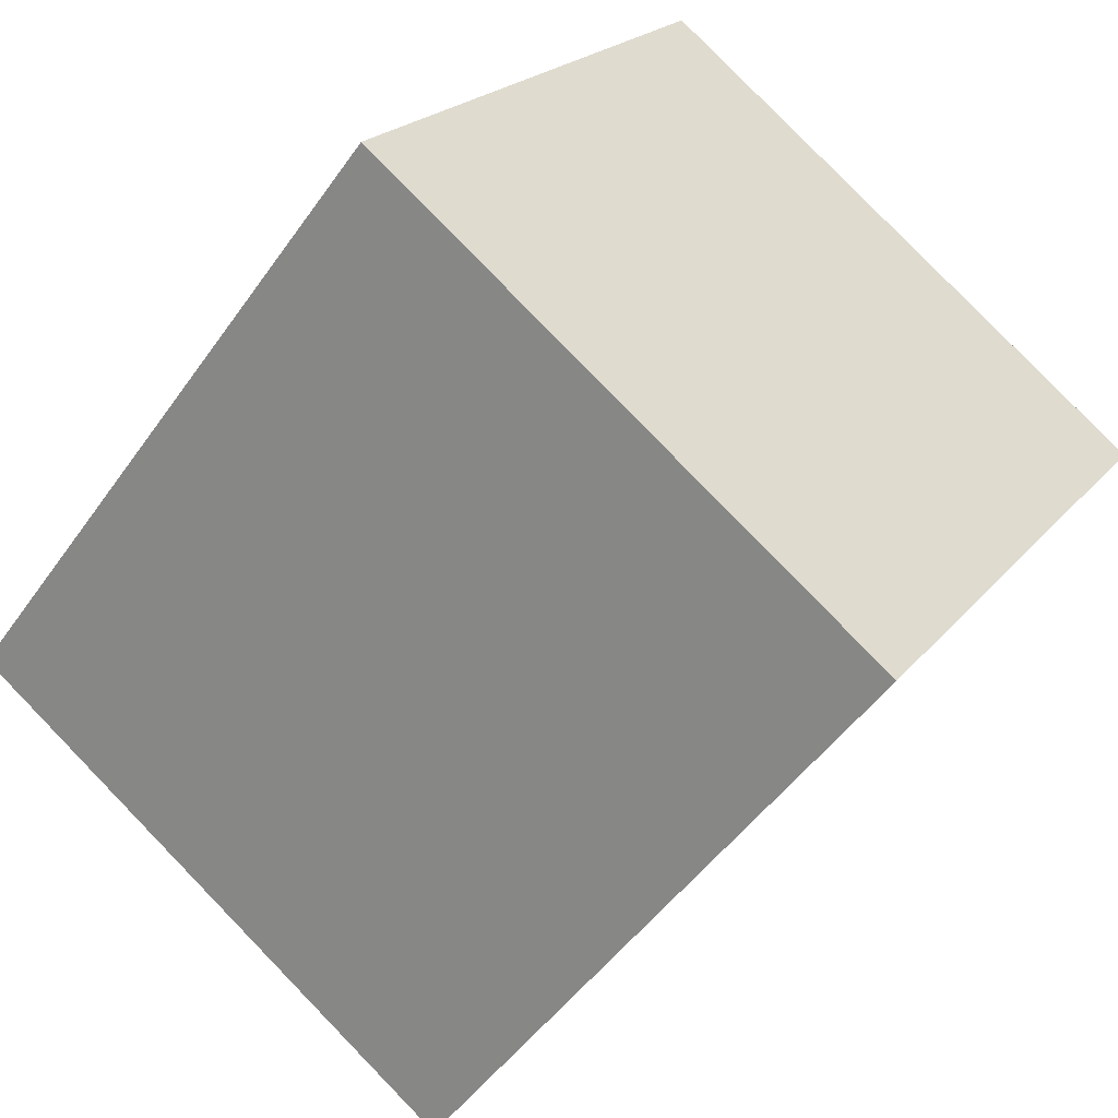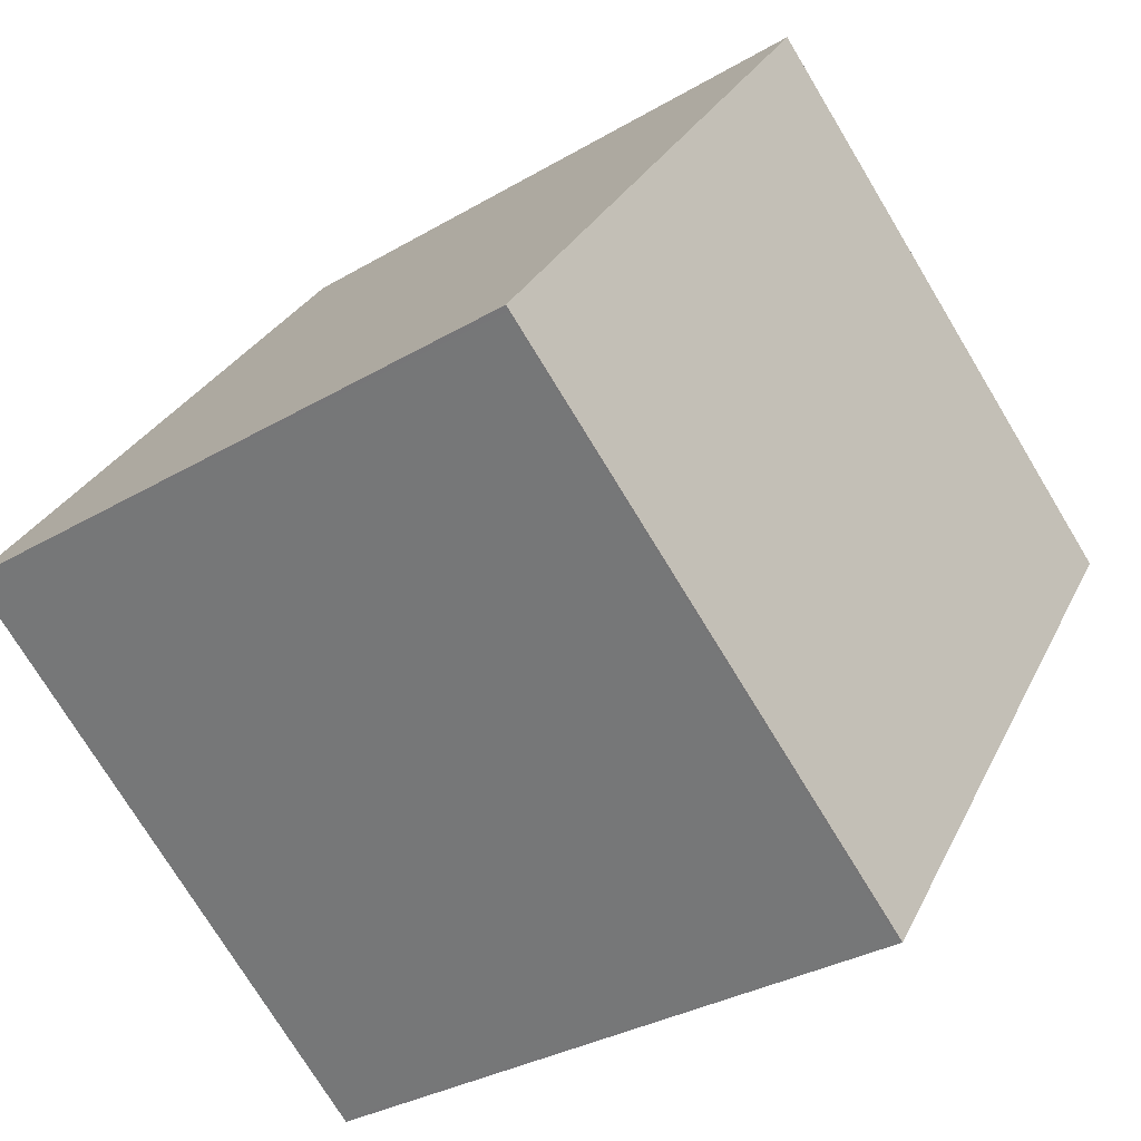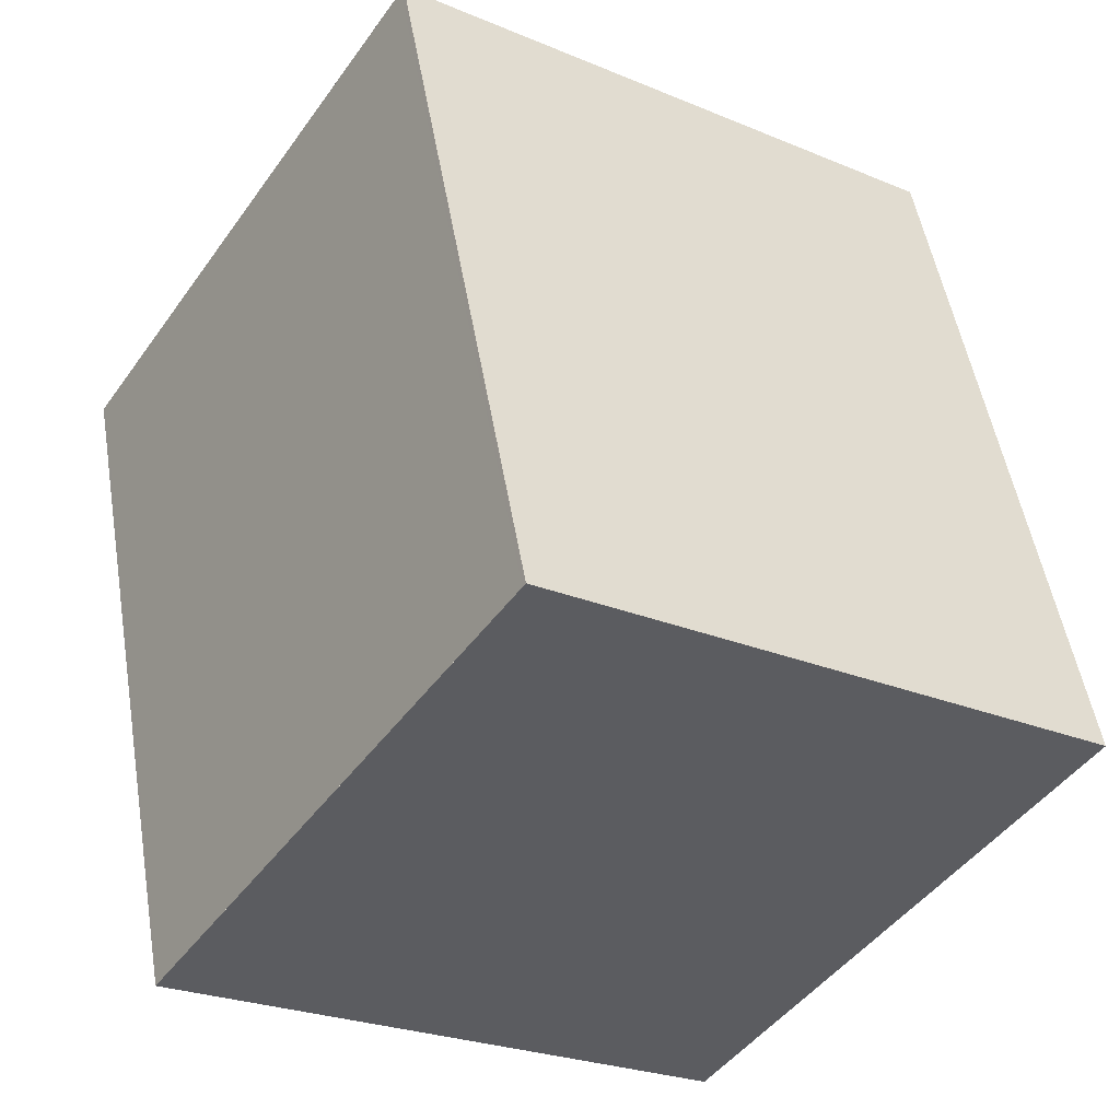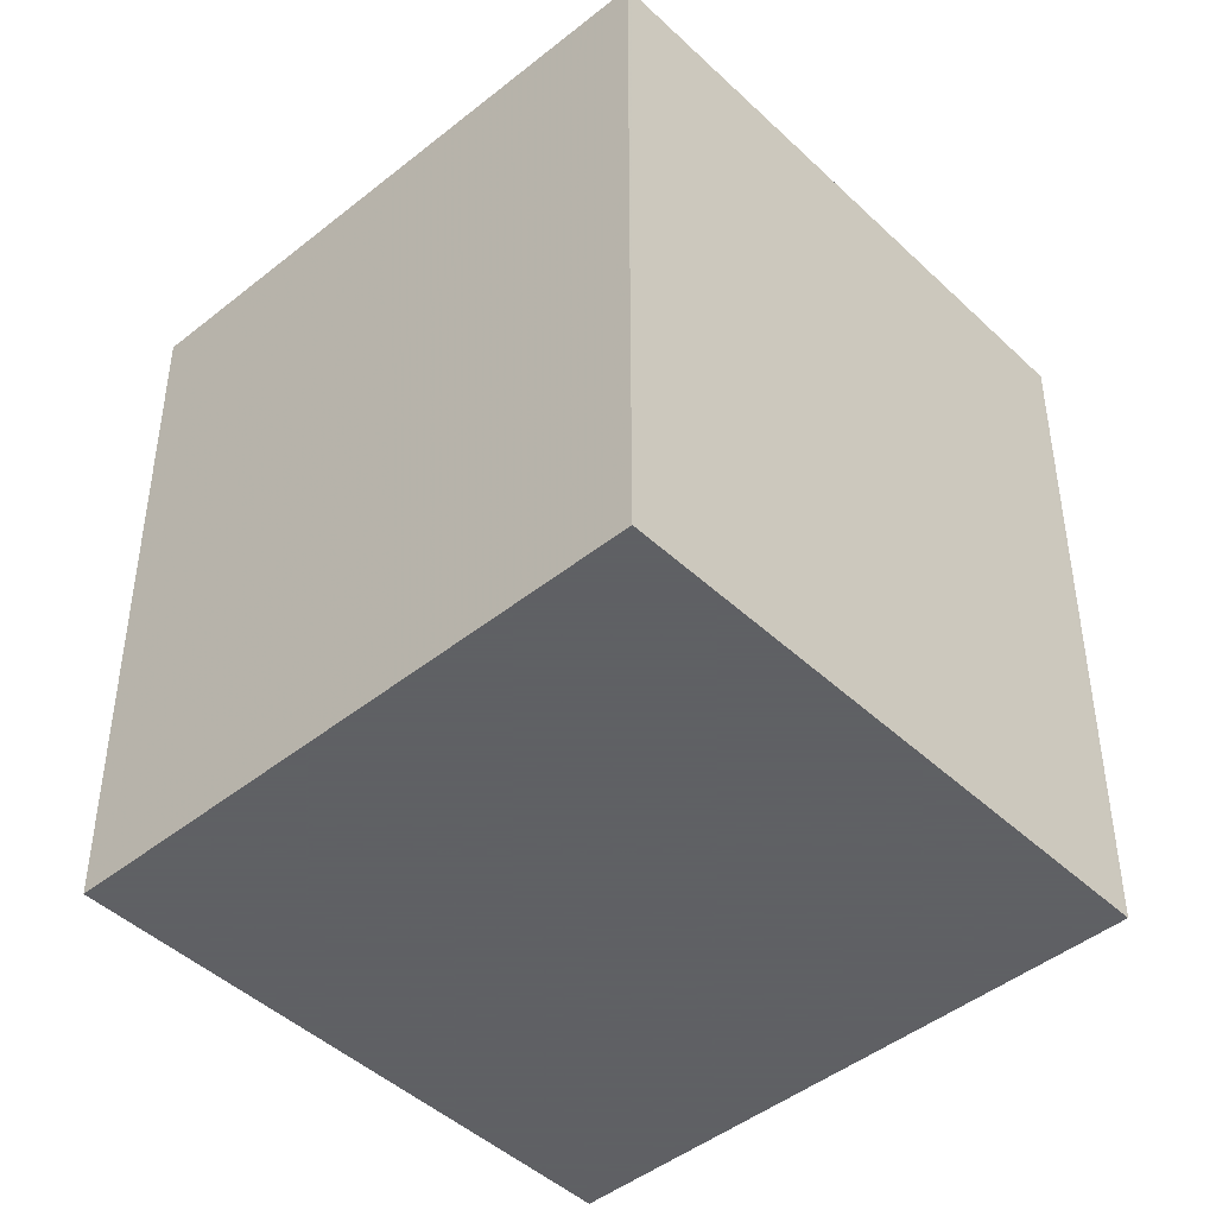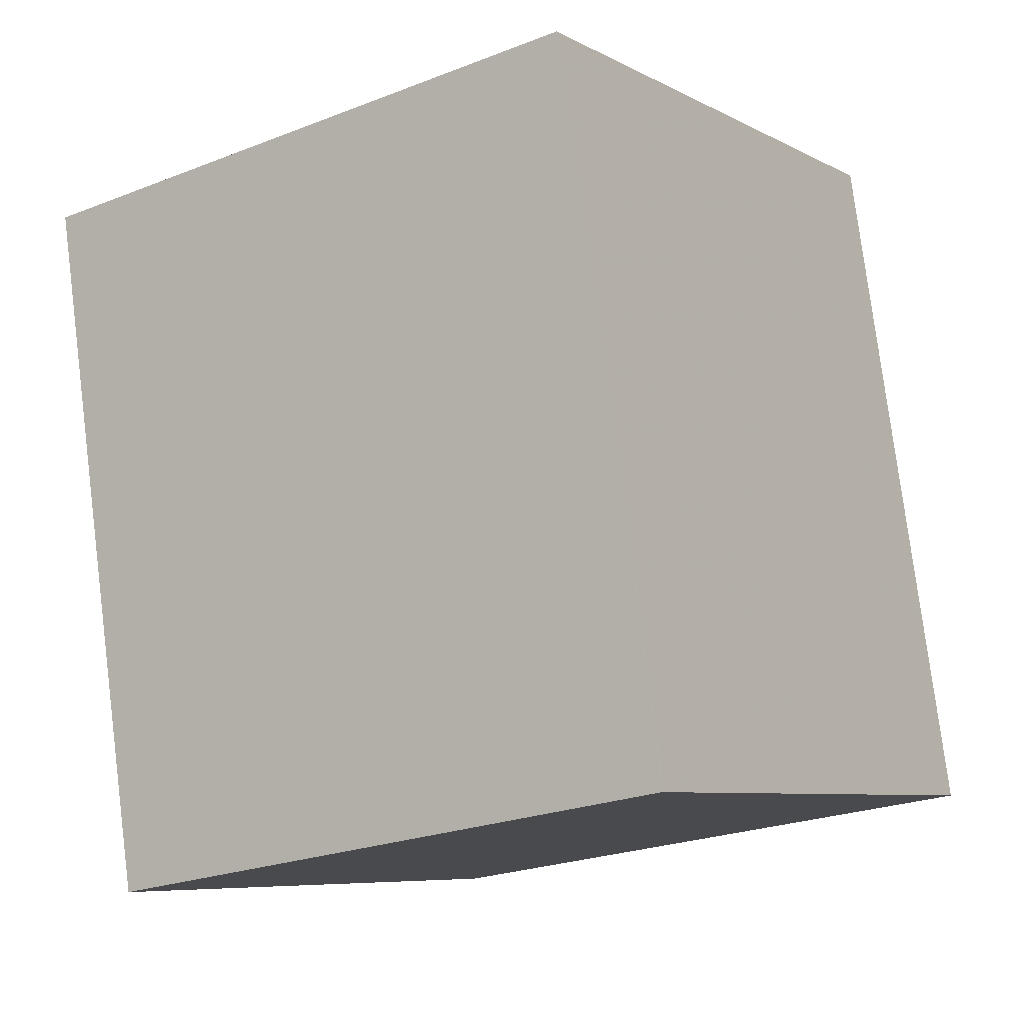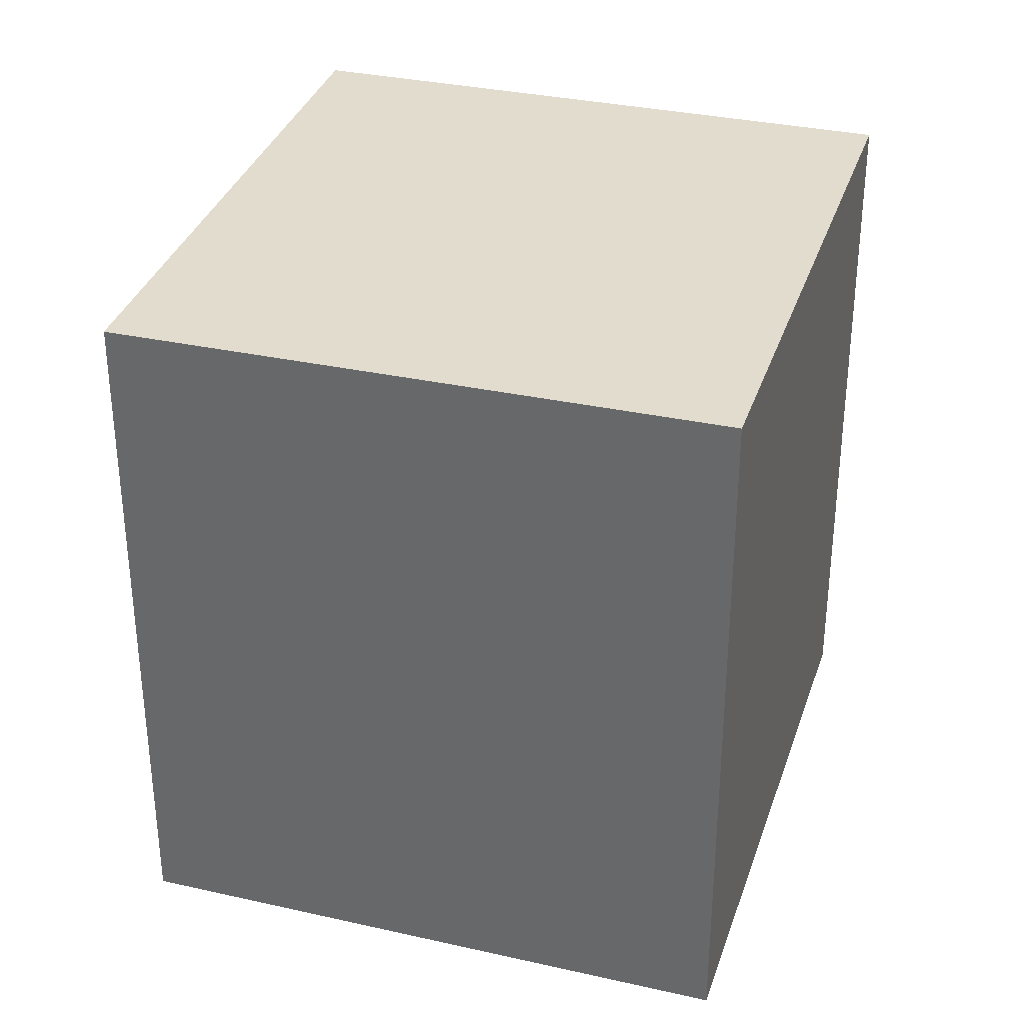
<metadata>
{"format":"obj","ext":"obj","renderer":"f3d","projection":"perspective","resolution":1024,"background":"white","views":[{"elev":-48.6,"azim":146.6,"up":"+Y"},{"elev":28.4,"azim":21.5,"up":"+Y"},{"elev":51.4,"azim":170.4,"up":"+Y"},{"elev":-45.3,"azim":-103.6,"up":"+Z"},{"elev":77.8,"azim":-7.2,"up":"+Y"},{"elev":34.5,"azim":140.8,"up":"+Z"}]}
</metadata>
<code>
v -120.1 -742.3 2.978
v -117.9 -740.9 2.982
v -116.5 -743 2.952
v -118.6 -744.5 2.948
v -116.5 -743 2.952
v -118.6 -744.5 2.948
v -116.5 -743 2.952
v -116.5 -743 2.952
v -117.9 -740.9 2.982
v -117.9 -740.9 2.981
v -117.9 -740.9 2.981
v -120 -742.3 2.978
v -118.5 -744.4 2.948
v -120 -742.3 2.978
v -120 -742.3 2.978
v -118.5 -744.4 2.948
v -120 -742.3 2.978
v -120.1 -742.3 2.978
v -120.1 -742.3 0
v -120 -742.3 -4.441e-16
v -117.9 -740.9 2.981
v -117.9 -740.9 2.982
v -117.9 -740.9 -4.441e-16
v -117.9 -740.9 0
v -116.5 -743 2.952
v -116.5 -743 2.952
v -116.5 -743 0
v -116.5 -743 0
v -118.6 -744.5 2.948
v -118.6 -744.5 2.948
v -118.6 -744.5 0
v -118.6 -744.5 0
v -116.5 -743 2.952
v -116.5 -743 2.952
v -116.5 -743 4.441e-16
v -116.5 -743 0
v -120 -742.3 2.978
v -118.6 -744.5 2.948
v -118.6 -744.5 0
v -120 -742.3 -4.441e-16
v -118.5 -744.4 2.948
v -116.5 -743 2.952
v -116.5 -743 0
v -118.5 -744.4 0
v -117.9 -740.9 2.982
v -117.9 -740.9 2.982
v -117.9 -740.9 4.441e-16
v -117.9 -740.9 -4.441e-16
v -116.5 -743 2.952
v -117.9 -740.9 2.981
v -117.9 -740.9 0
v -116.5 -743 4.441e-16
v -120.1 -742.3 2.978
v -120 -742.3 2.978
v -120 -742.3 -4.441e-16
v -120.1 -742.3 0
v -117.9 -740.9 2.982
v -120 -742.3 2.978
v -120 -742.3 -4.441e-16
v -117.9 -740.9 4.441e-16
v -118.6 -744.5 2.948
v -118.5 -744.4 2.948
v -118.5 -744.4 0
v -118.6 -744.5 0
v -120.1 -742.3 0
v -117.9 -740.9 0
v -116.5 -743 0
v -118.6 -744.5 0
f 15 9 11 14
f 13 7 8 16
f 7 5 3 8
f 11 9 2 10
f 10 5 7 11
f 14 11 7 13
f 13 6 12 14
f 14 12 1 15
f 16 4 6 13
f 18 19 20 17
f 22 23 24 21
f 26 27 28 25
f 30 31 32 29
f 34 35 36 33
f 38 39 40 37
f 42 43 44 41
f 46 47 48 45
f 50 51 52 49
f 54 55 56 53
f 58 59 60 57
f 62 63 64 61
f 66 67 68 65

</code>
